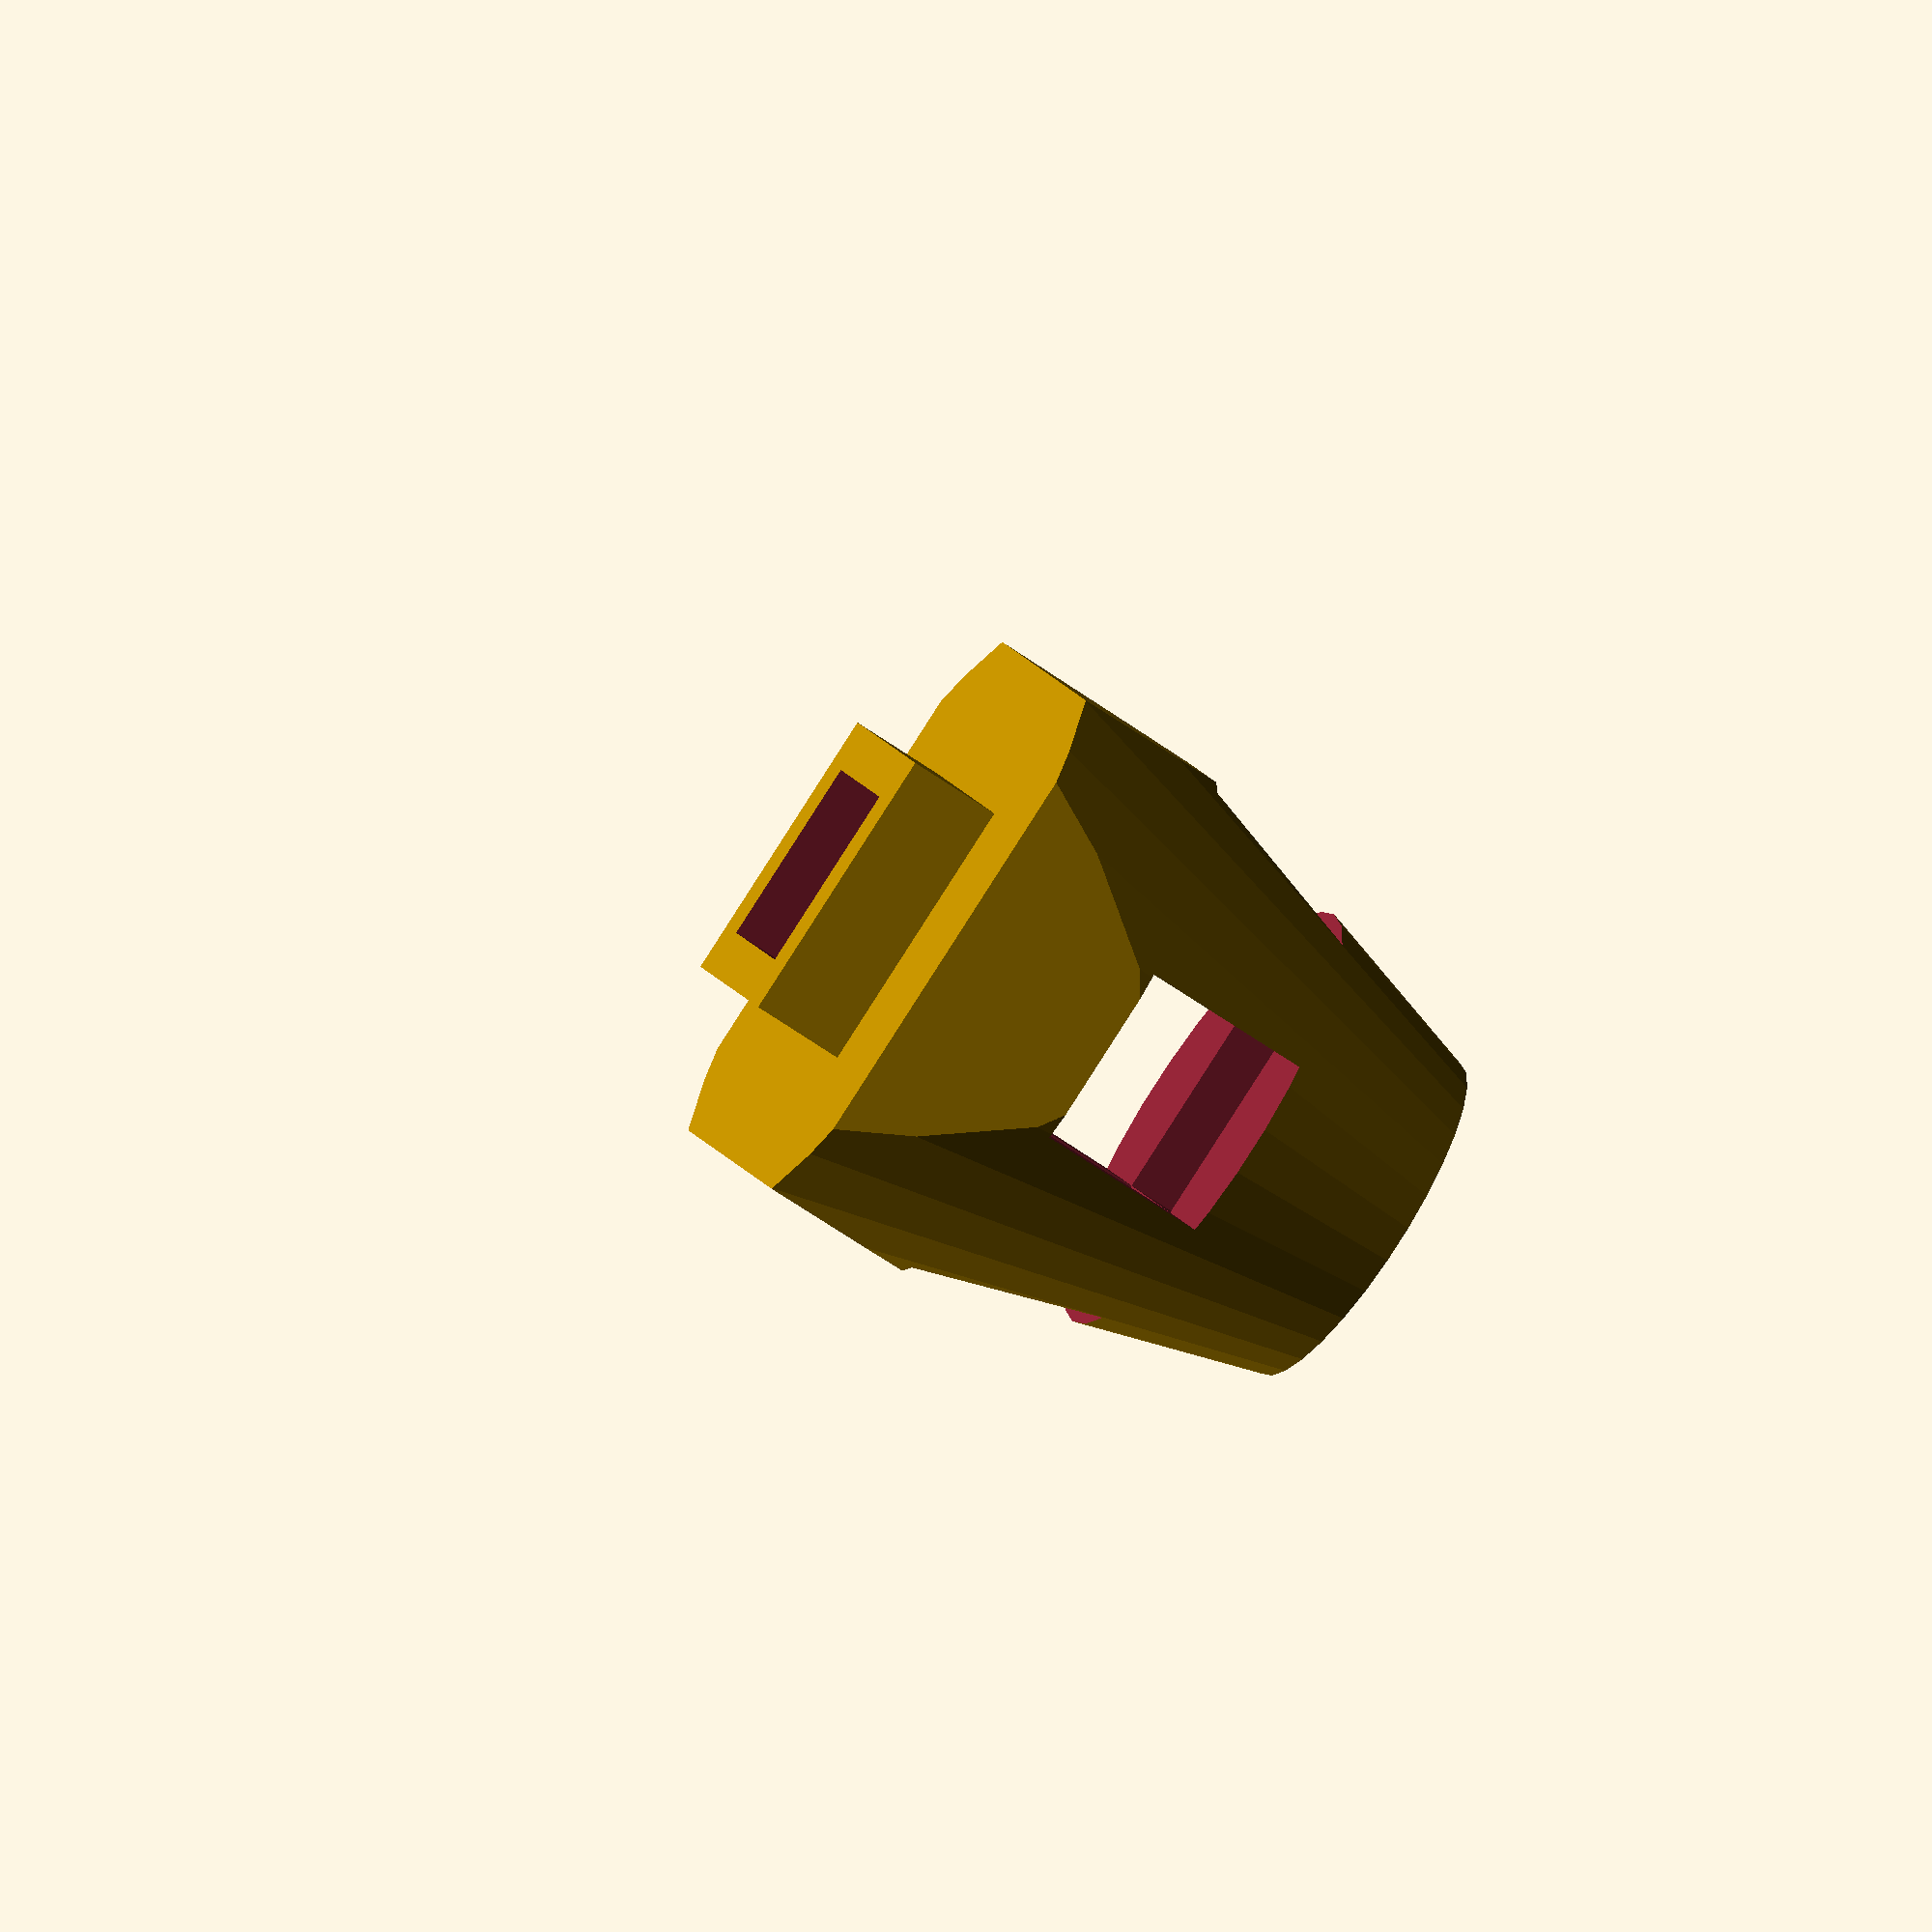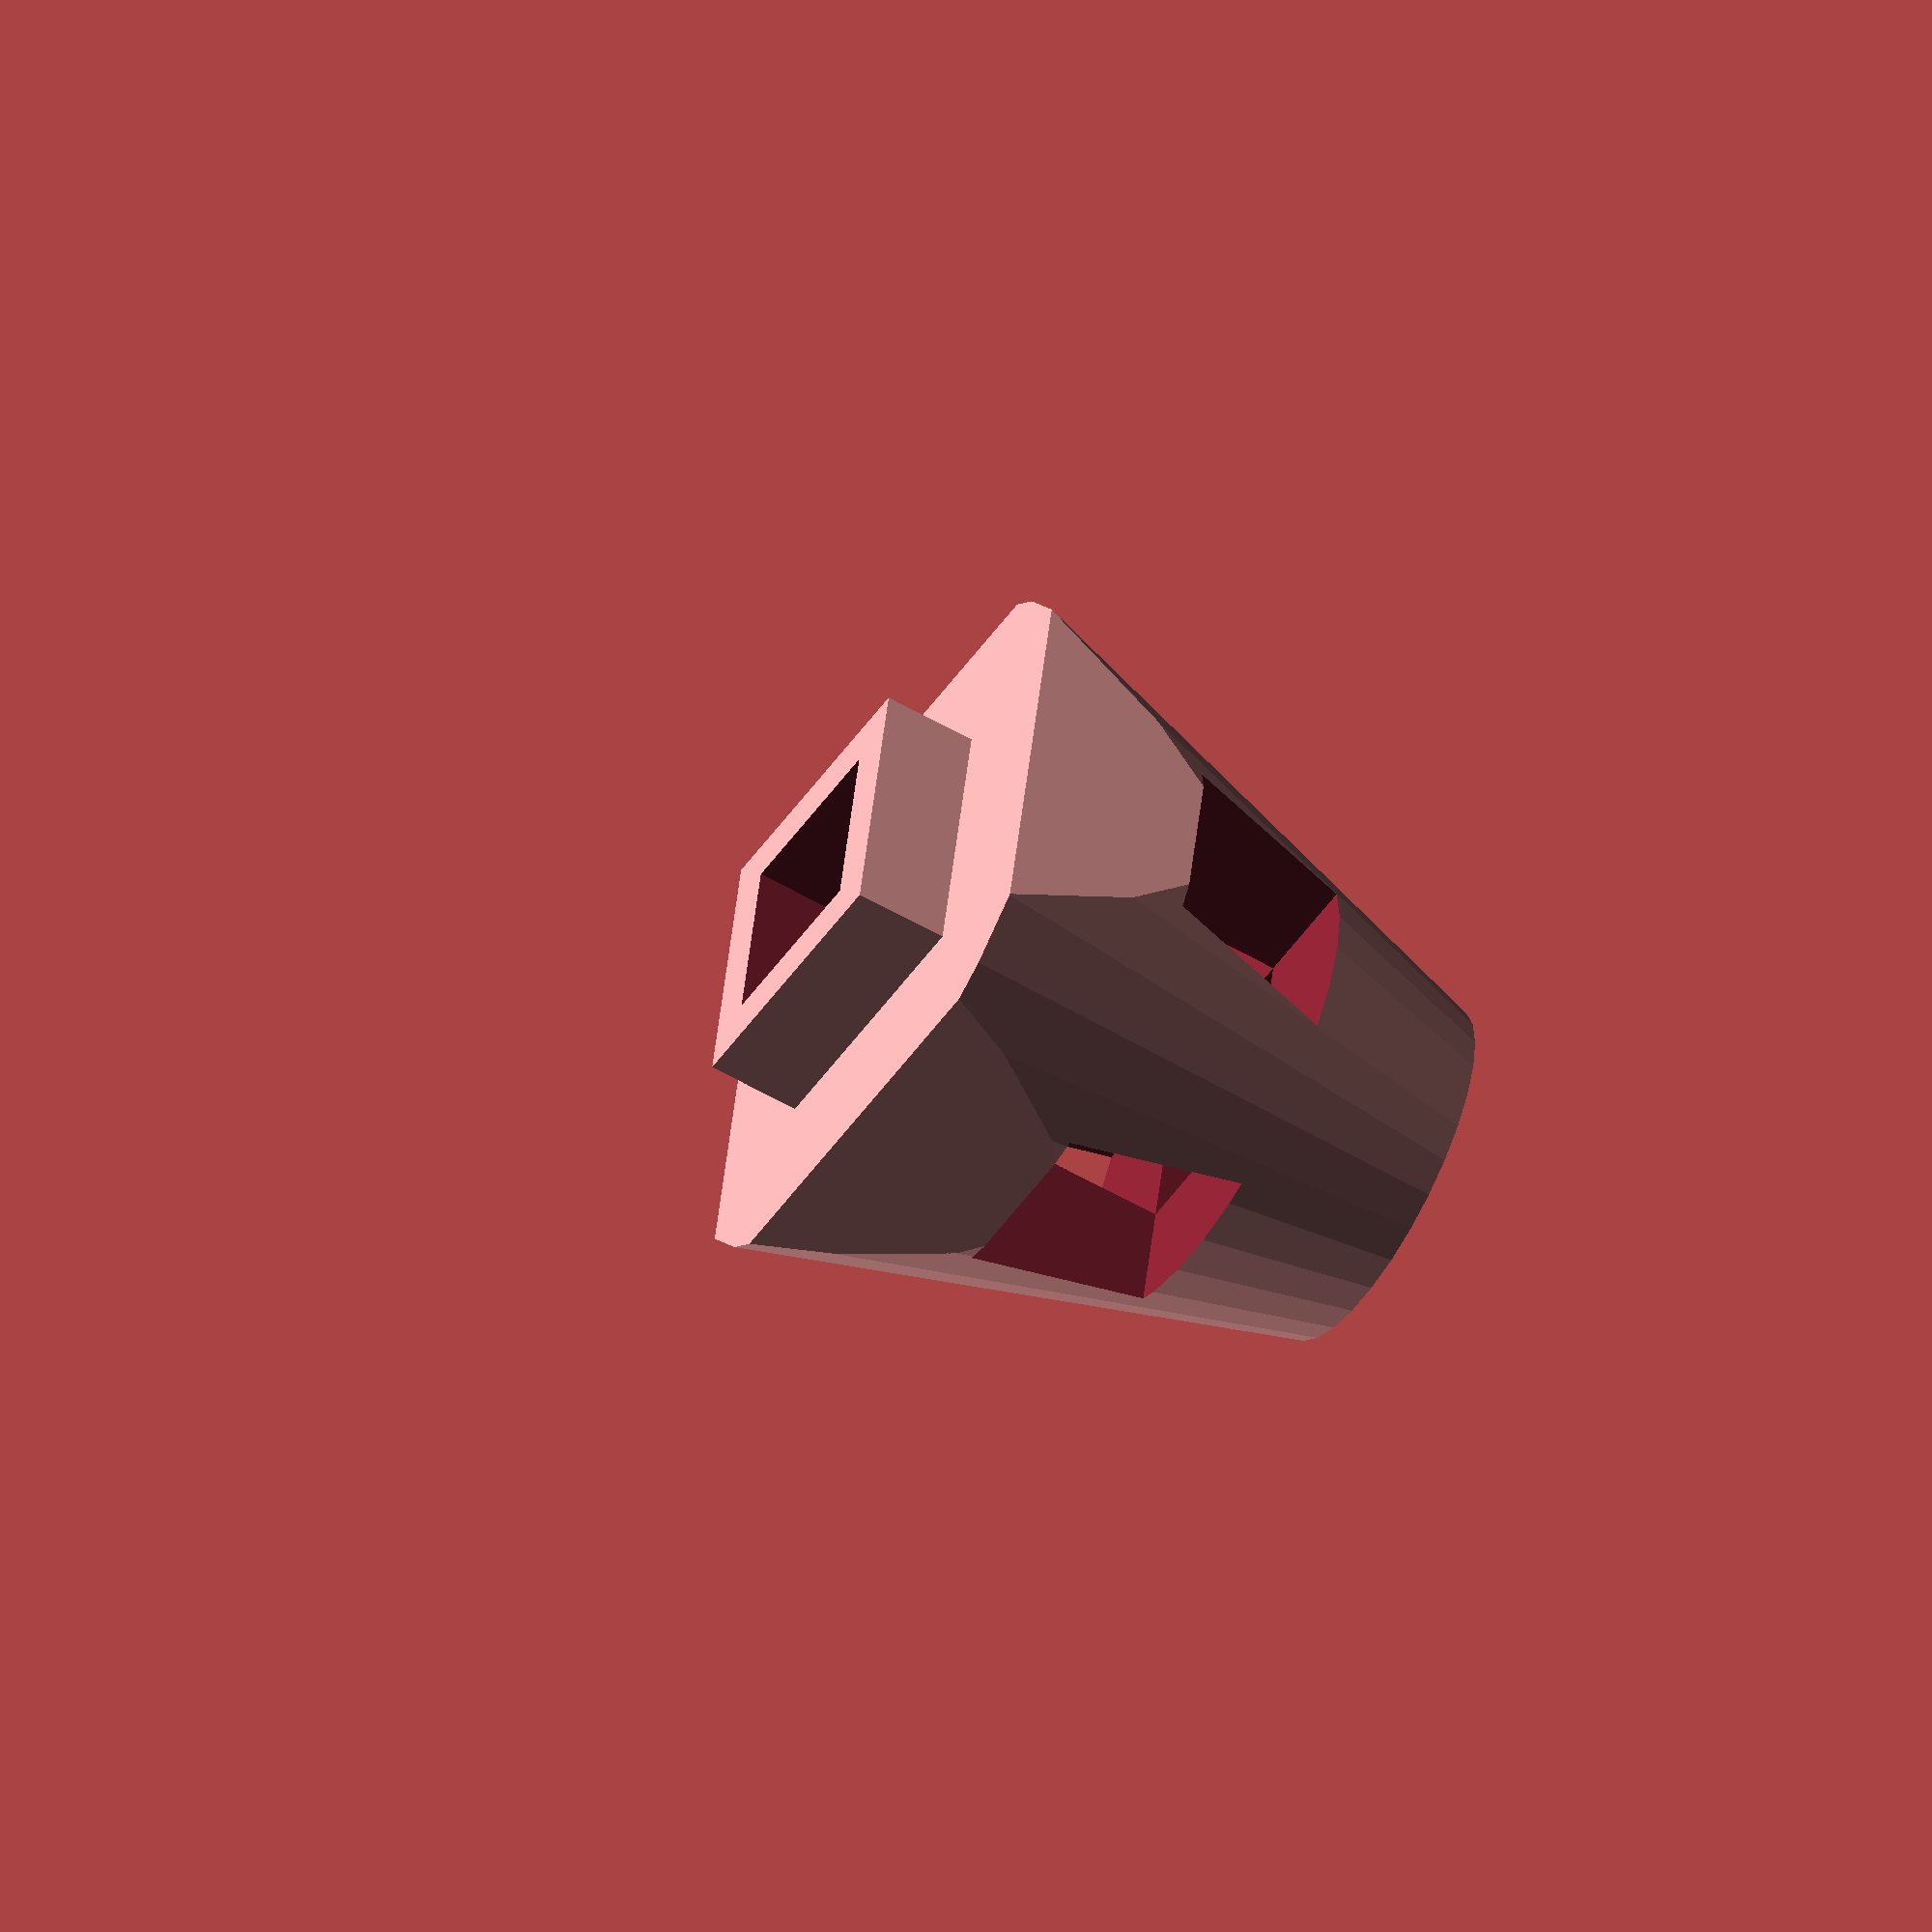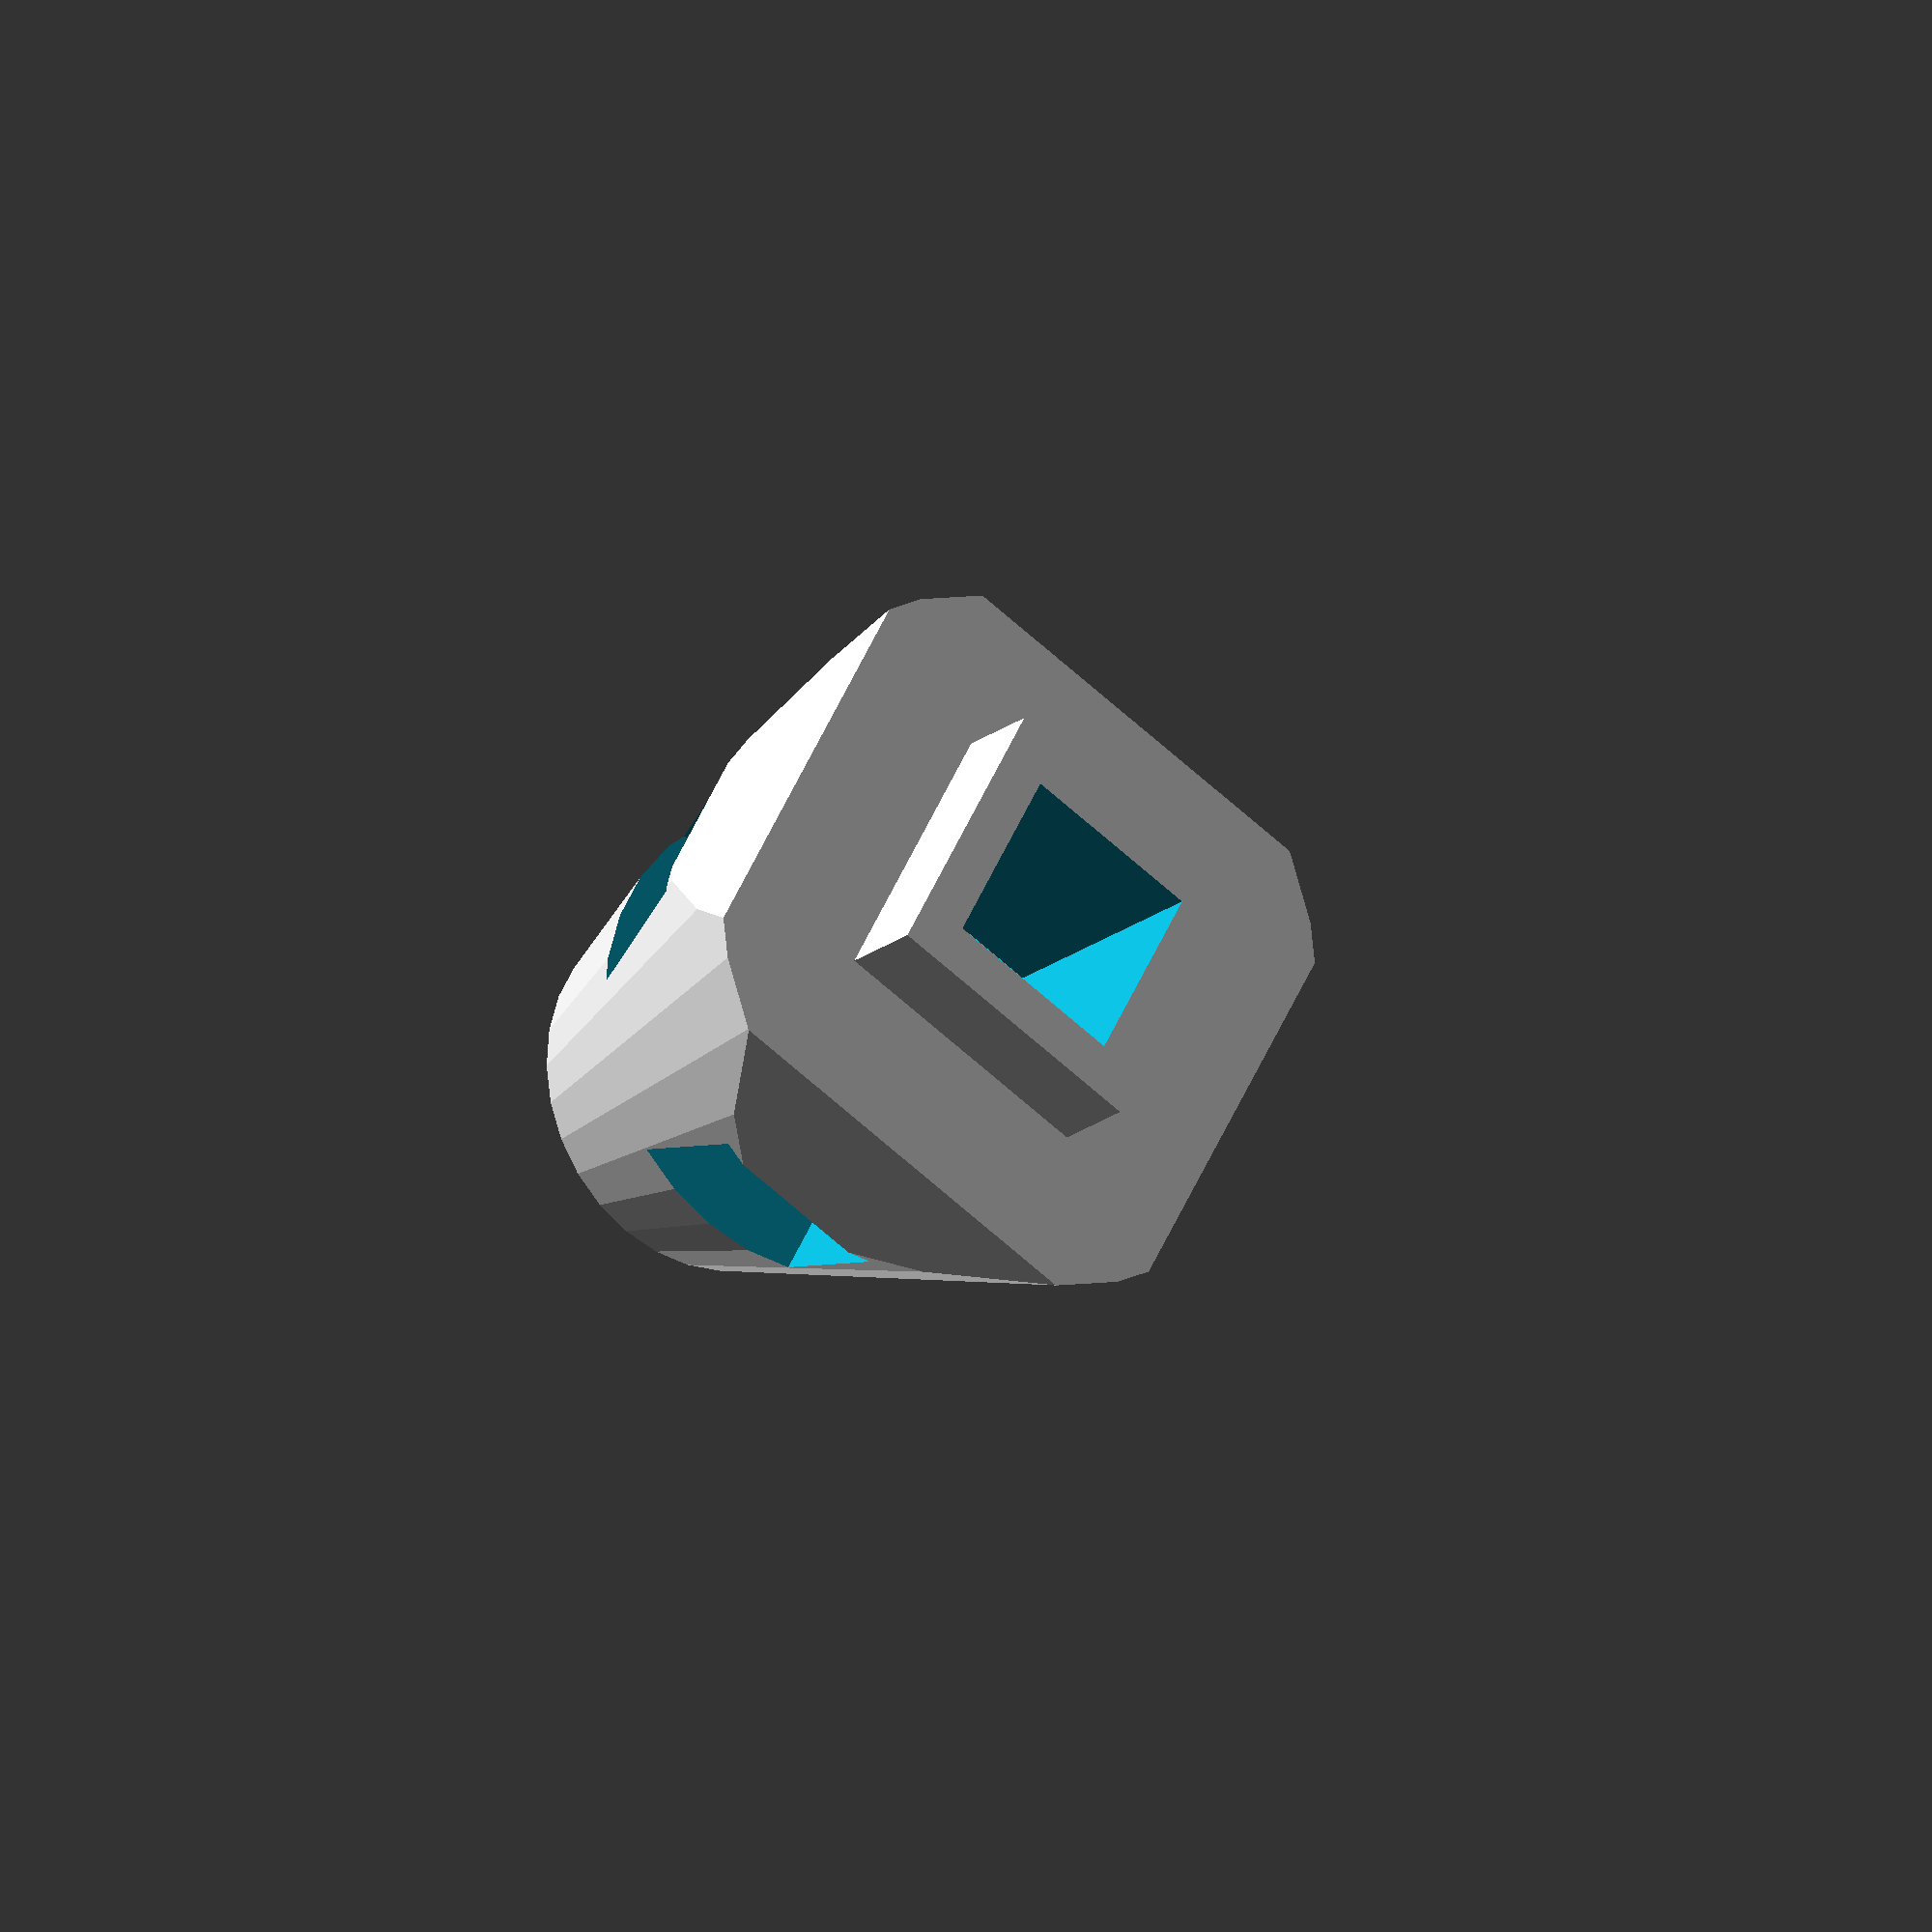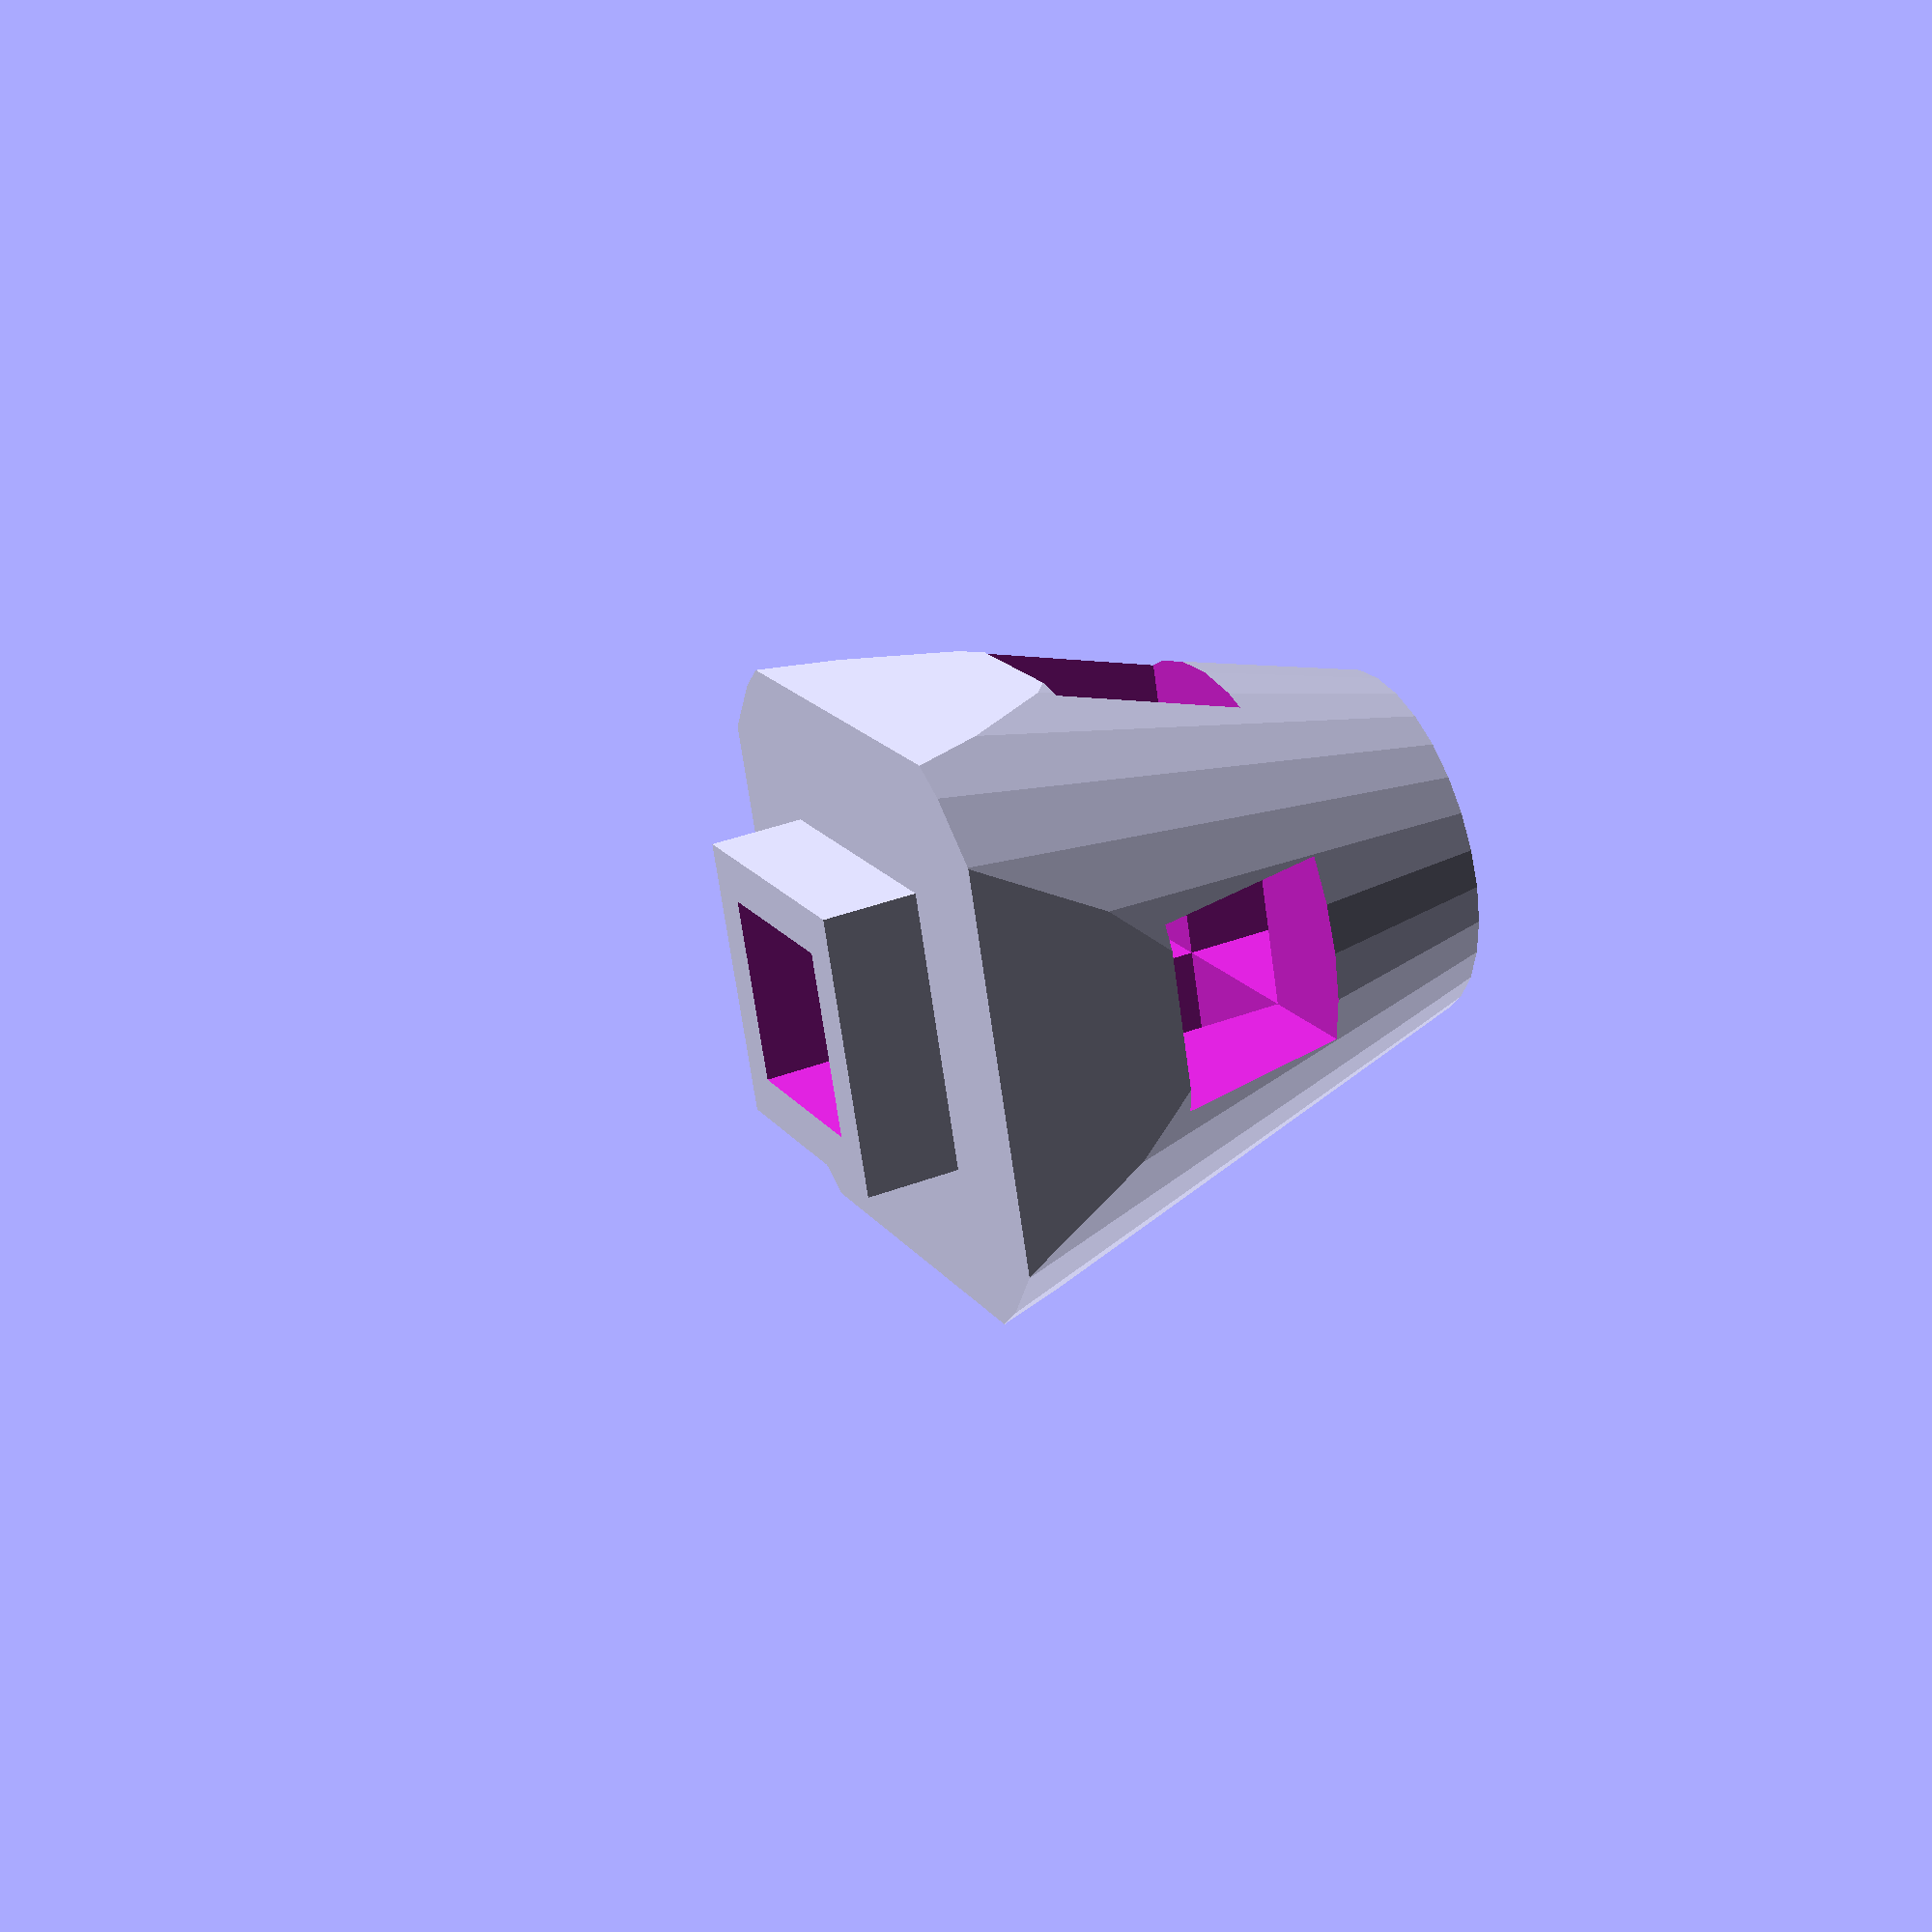
<openscad>

module example002()
{
  intersection() {
    difference() {
      union() {
        cube([30, 30, 30], center = true);
        translate([0, 0, -25])
          cube([15, 15, 50], center = true);
      }
      union() {
        cube([50, 10, 10], center = true);
        cube([10, 50, 10], center = true);
        cube([10, 10, 50], center = true);
      }
    }
    translate([0, 0, 5])
      cylinder(h = 50, r1 = 20, r2 = 5, center = true);
  }
}

echo(version=version());

example002();

// Written by Clifford Wolf <clifford@clifford.at> and Marius
// Kintel <marius@kintel.net>
//
// To the extent possible under law, the author(s) have dedicated all
// copyright and related and neighboring rights to this software to the
// public domain worldwide. This software is distributed without any
// warranty.
//
// You should have received a copy of the CC0 Public Domain
// Dedication along with this software.
// If not, see <http://creativecommons.org/publicdomain/zero/1.0/>.

</openscad>
<views>
elev=245.1 azim=20.2 roll=305.2 proj=o view=wireframe
elev=236.5 azim=348.9 roll=301.2 proj=o view=wireframe
elev=18.4 azim=61.2 roll=146.7 proj=o view=wireframe
elev=142.0 azim=18.9 roll=295.6 proj=p view=solid
</views>
